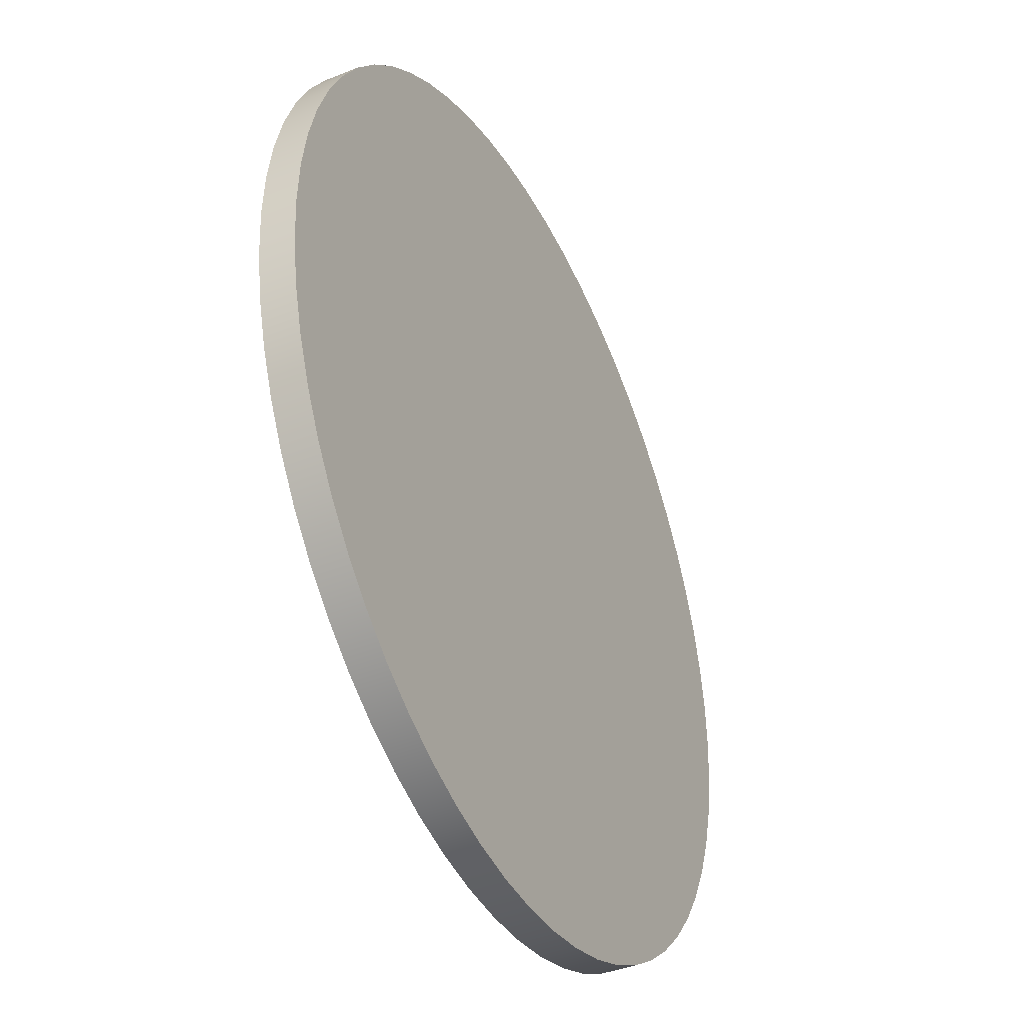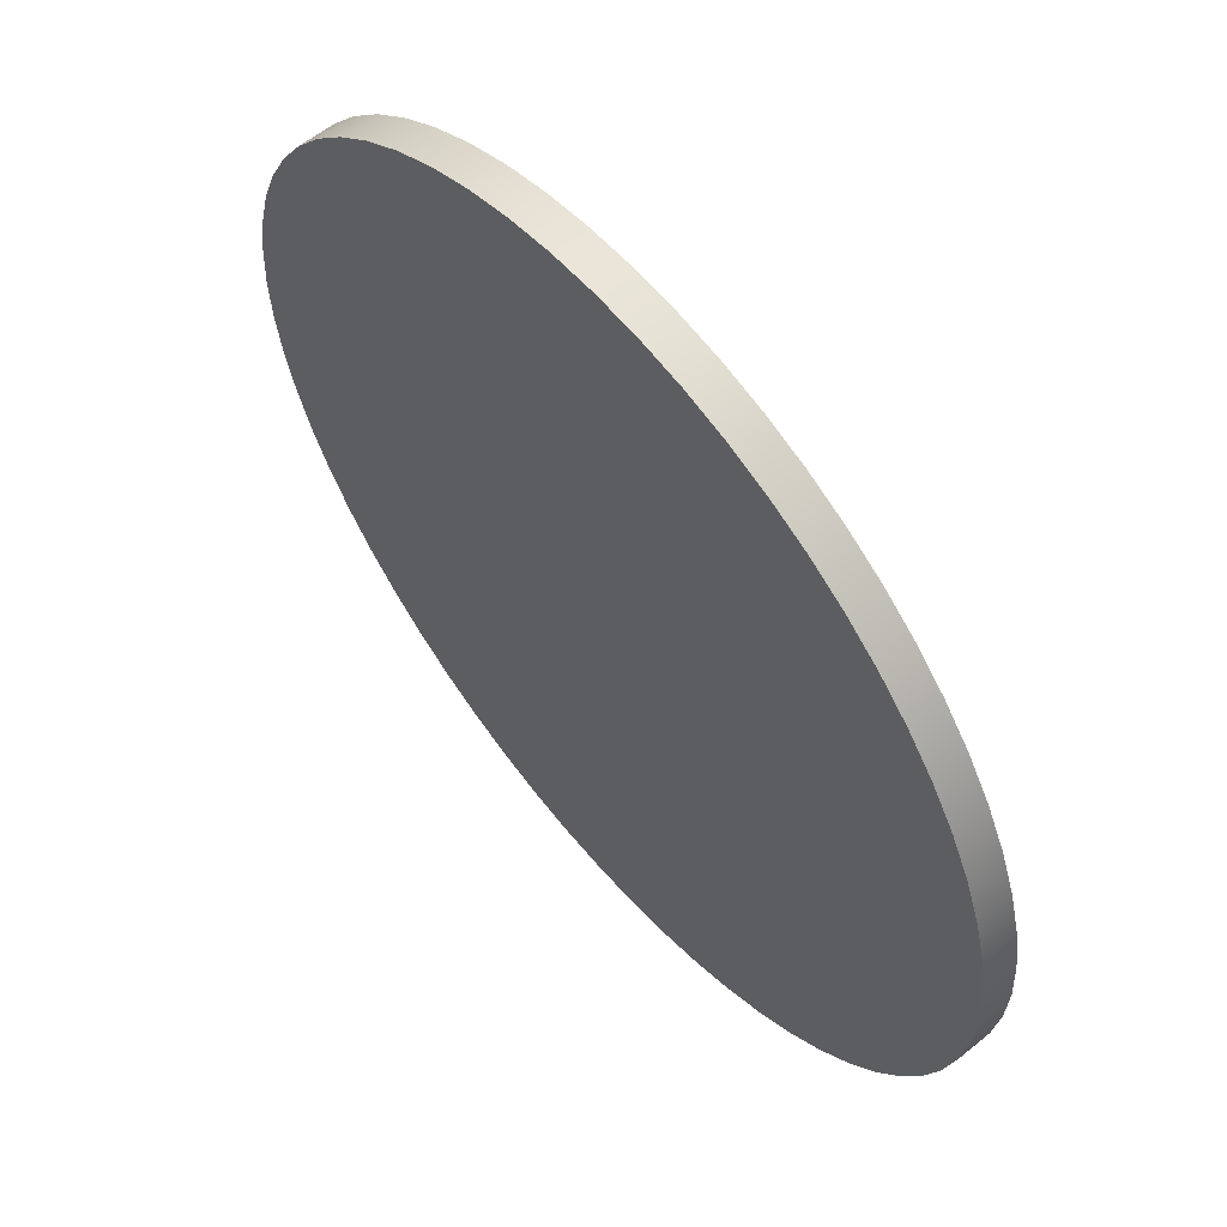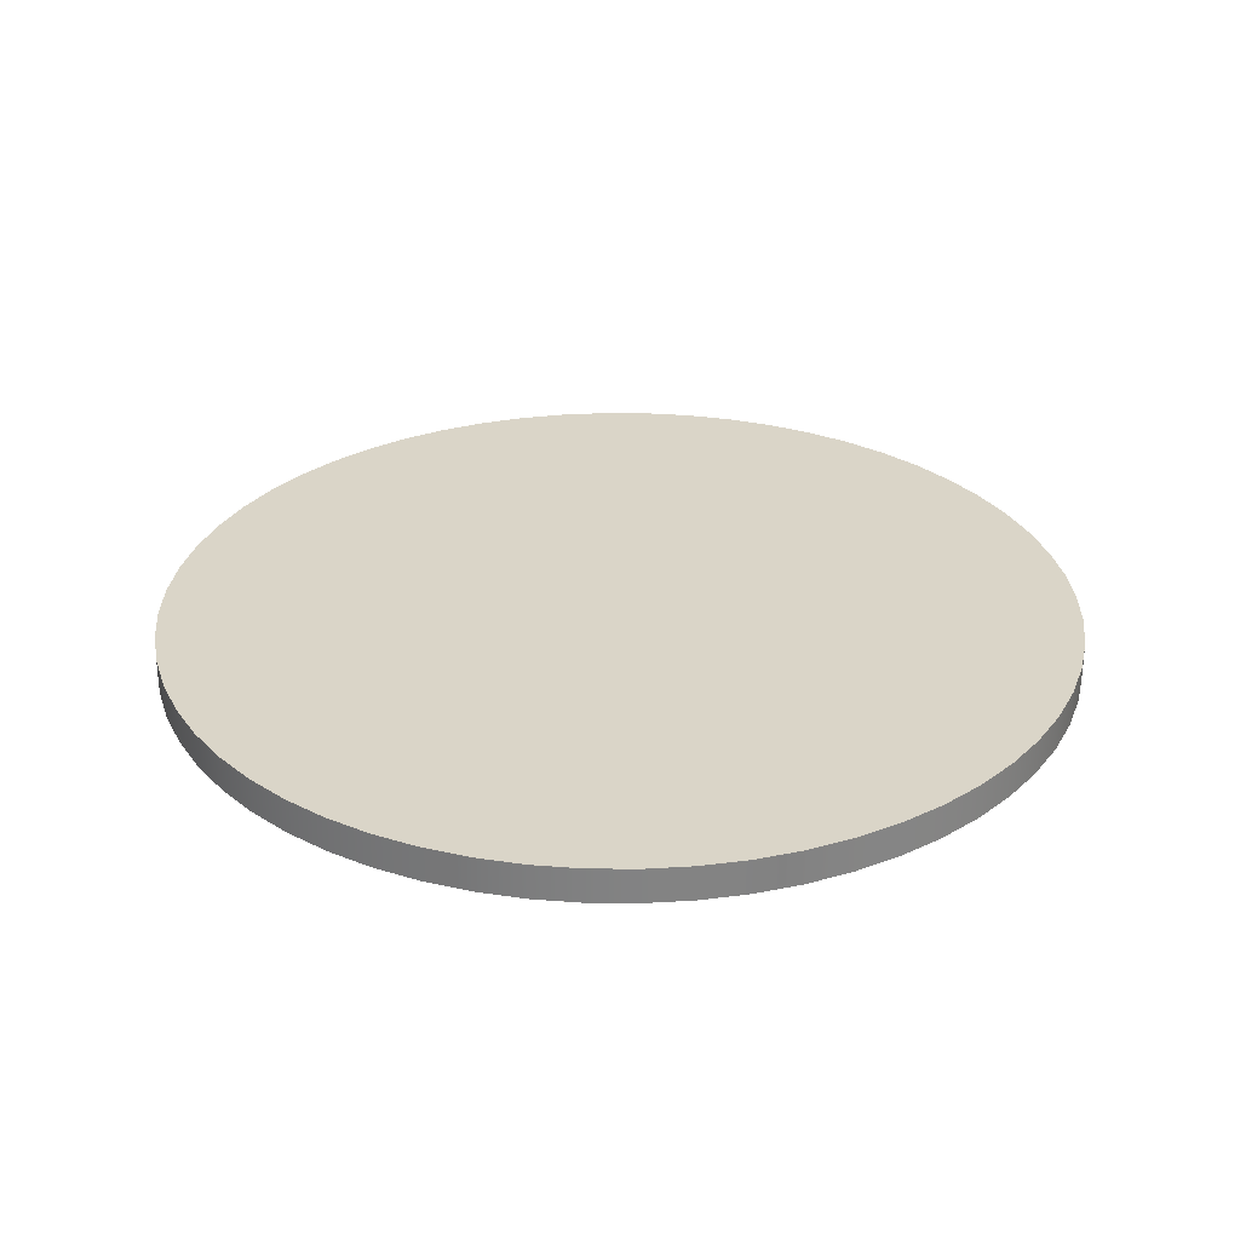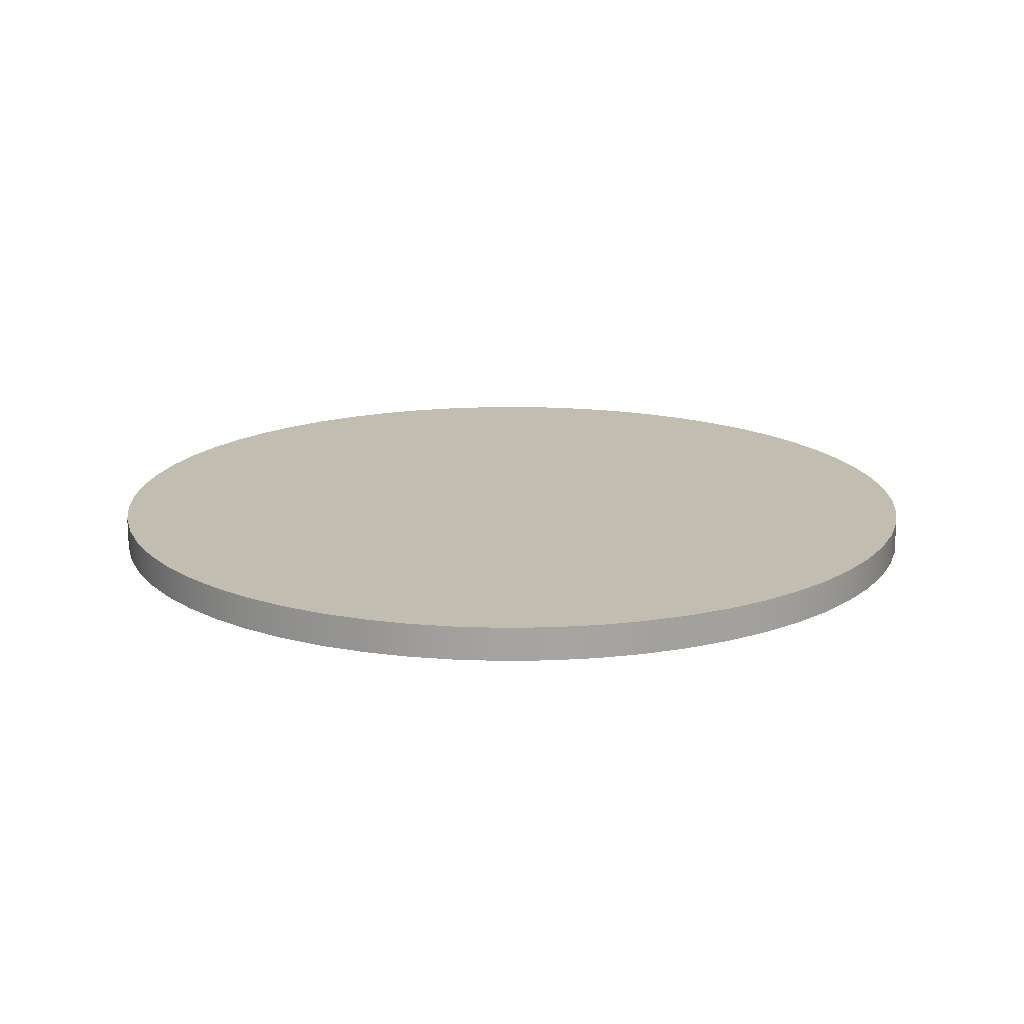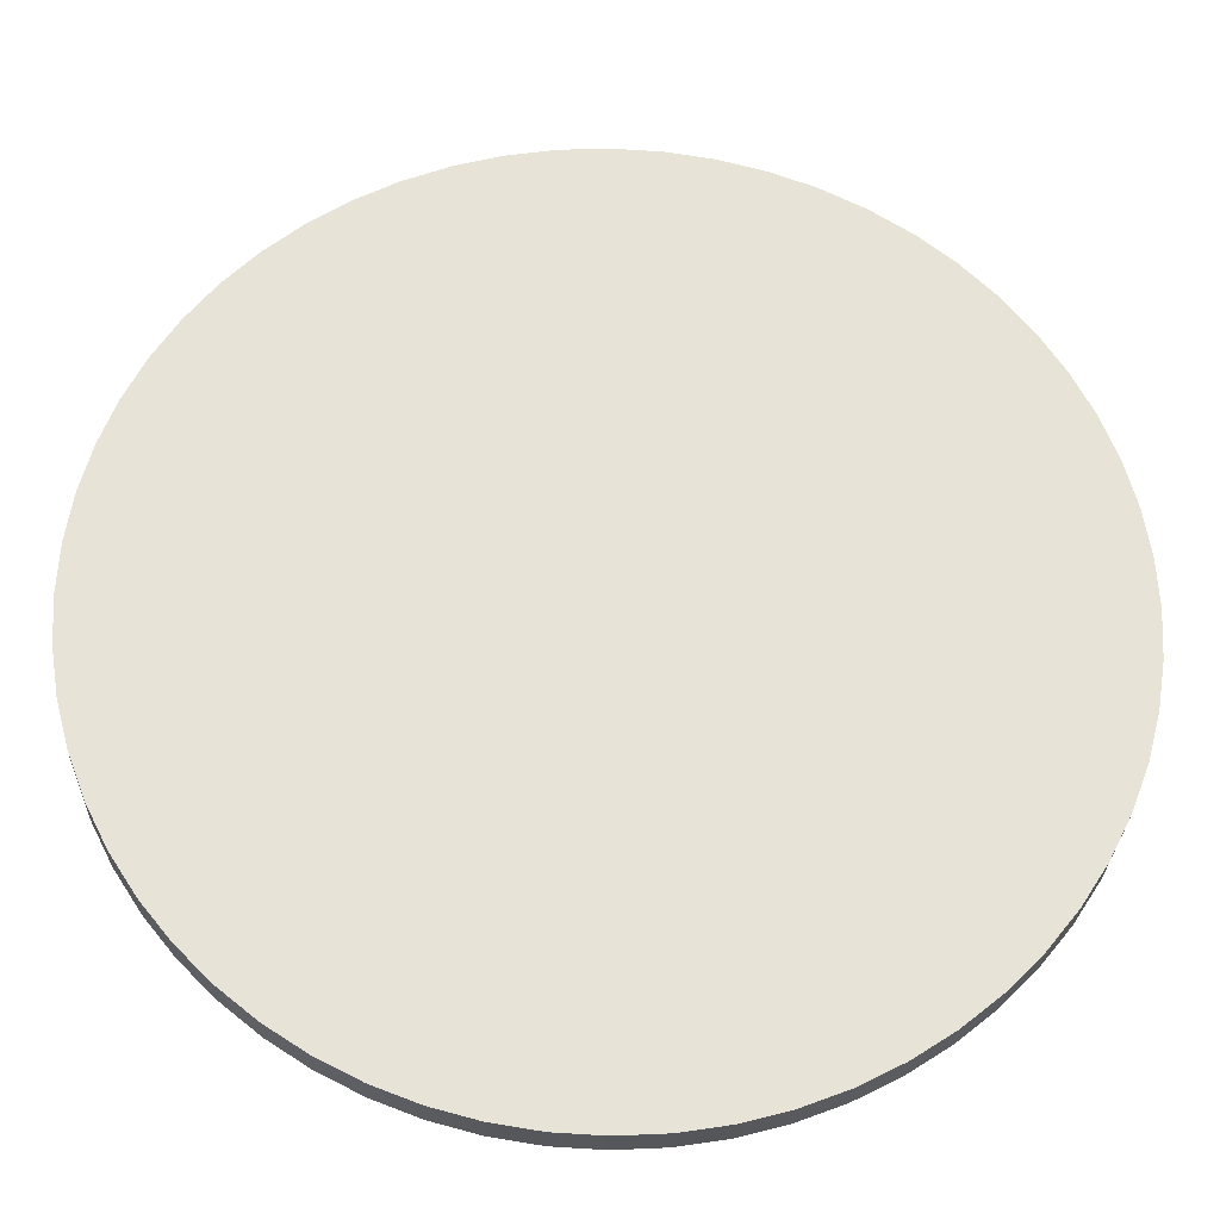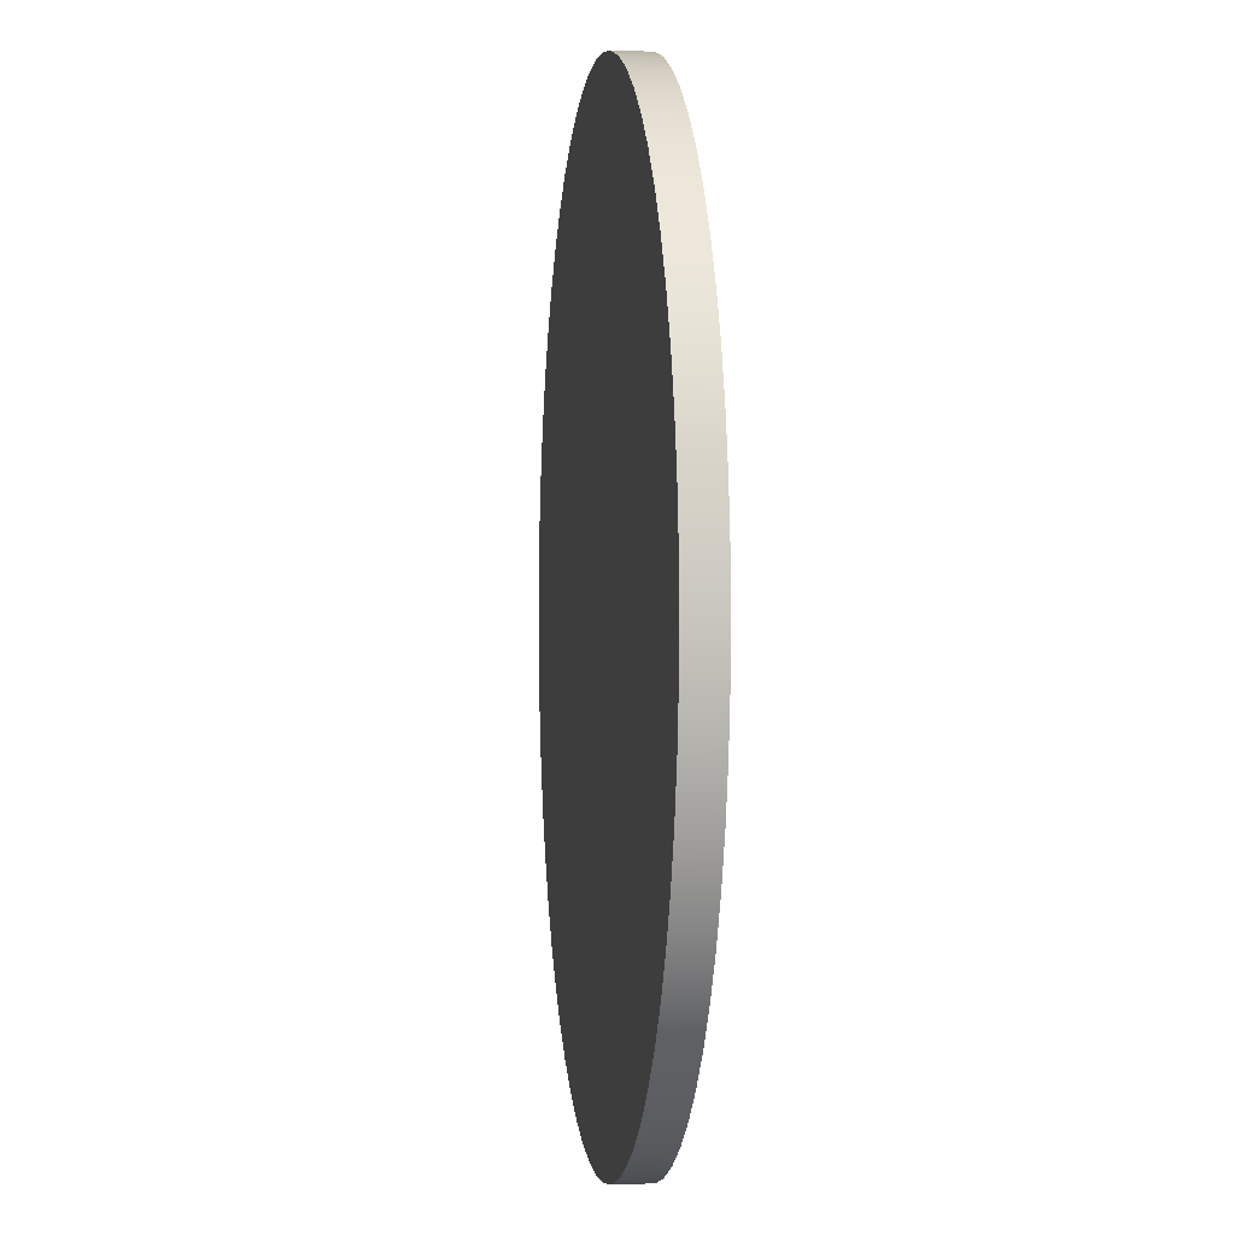
<metadata>
{"format":"obj","ext":"obj","renderer":"f3d","projection":"perspective","resolution":1024,"background":"white","views":[{"elev":-40.1,"azim":116.2,"up":"+Y"},{"elev":59.5,"azim":50.2,"up":"+Y"},{"elev":29.3,"azim":-116.1,"up":"+Z"},{"elev":16.8,"azim":61.1,"up":"+Z"},{"elev":-27.6,"azim":-1.7,"up":"+Y"},{"elev":0.1,"azim":82.6,"up":"+Y"}]}
</metadata>
<code>
v -1.3 -1.592e-16 0.1
v -1.293 0.1359 0.1
v -1.272 0.2703 0.1
v -1.236 0.4017 0.1
v -1.188 0.5288 0.1
v -1.126 0.65 0.1
v -1.052 0.7641 0.1
v -0.9661 0.8699 0.1
v -0.8699 0.9661 0.1
v -0.7641 1.052 0.1
v -0.65 1.126 0.1
v -0.5288 1.188 0.1
v -0.4017 1.236 0.1
v -0.2703 1.272 0.1
v -0.1359 1.293 0.1
v 7.96e-17 1.3 0.1
v 0.1359 1.293 0.1
v 0.2703 1.272 0.1
v 0.4017 1.236 0.1
v 0.5288 1.188 0.1
v 0.65 1.126 0.1
v 0.7641 1.052 0.1
v 0.8699 0.9661 0.1
v 0.9661 0.8699 0.1
v 1.052 0.7641 0.1
v 1.126 0.65 0.1
v 1.188 0.5288 0.1
v 1.236 0.4017 0.1
v 1.272 0.2703 0.1
v 1.293 0.1359 0.1
v 1.3 0 0.1
v 1.293 -0.1359 0.1
v 1.272 -0.2703 0.1
v 1.236 -0.4017 0.1
v 1.188 -0.5288 0.1
v 1.126 -0.65 0.1
v 1.052 -0.7641 0.1
v 0.9661 -0.8699 0.1
v 0.8699 -0.9661 0.1
v 0.7641 -1.052 0.1
v 0.65 -1.126 0.1
v 0.5288 -1.188 0.1
v 0.4017 -1.236 0.1
v 0.2703 -1.272 0.1
v 0.1359 -1.293 0.1
v 7.96e-17 -1.3 0.1
v -0.1359 -1.293 0.1
v -0.2703 -1.272 0.1
v -0.4017 -1.236 0.1
v -0.5288 -1.188 0.1
v -0.65 -1.126 0.1
v -0.7641 -1.052 0.1
v -0.8699 -0.9661 0.1
v -0.9661 -0.8699 0.1
v -1.052 -0.7641 0.1
v -1.126 -0.65 0.1
v -1.188 -0.5288 0.1
v -1.236 -0.4017 0.1
v -1.272 -0.2703 0.1
v -1.293 -0.1359 0.1
v -1.3 -1.592e-16 0
v -1.293 -0.1359 0
v -1.272 -0.2703 0
v -1.236 -0.4017 0
v -1.188 -0.5288 0
v -1.126 -0.65 0
v -1.052 -0.7641 0
v -0.9661 -0.8699 0
v -0.8699 -0.9661 0
v -0.7641 -1.052 0
v -0.65 -1.126 0
v -0.5288 -1.188 0
v -0.4017 -1.236 0
v -0.2703 -1.272 0
v -0.1359 -1.293 0
v 7.96e-17 -1.3 0
v 0.1359 -1.293 0
v 0.2703 -1.272 0
v 0.4017 -1.236 0
v 0.5288 -1.188 0
v 0.65 -1.126 0
v 0.7641 -1.052 0
v 0.8699 -0.9661 0
v 0.9661 -0.8699 0
v 1.052 -0.7641 0
v 1.126 -0.65 0
v 1.188 -0.5288 0
v 1.236 -0.4017 0
v 1.272 -0.2703 0
v 1.293 -0.1359 0
v 1.3 0 0
v 1.293 0.1359 0
v 1.272 0.2703 0
v 1.236 0.4017 0
v 1.188 0.5288 0
v 1.126 0.65 0
v 1.052 0.7641 0
v 0.9661 0.8699 0
v 0.8699 0.9661 0
v 0.7641 1.052 0
v 0.65 1.126 0
v 0.5288 1.188 0
v 0.4017 1.236 0
v 0.2703 1.272 0
v 0.1359 1.293 0
v 7.96e-17 1.3 0
v -0.1359 1.293 0
v -0.2703 1.272 0
v -0.4017 1.236 0
v -0.5288 1.188 0
v -0.65 1.126 0
v -0.7641 1.052 0
v -0.8699 0.9661 0
v -0.9661 0.8699 0
v -1.052 0.7641 0
v -1.126 0.65 0
v -1.188 0.5288 0
v -1.236 0.4017 0
v -1.272 0.2703 0
v -1.293 0.1359 0
v -1.3 -1.592e-16 0
v -1.3 -1.592e-16 0.1
v -1.3 -1.592e-16 0.1
v -1.293 -0.1359 0.1
v -1.272 -0.2703 0.1
v -1.236 -0.4017 0.1
v -1.188 -0.5288 0.1
v -1.126 -0.65 0.1
v -1.052 -0.7641 0.1
v -0.9661 -0.8699 0.1
v -0.8699 -0.9661 0.1
v -0.7641 -1.052 0.1
v -0.65 -1.126 0.1
v -0.5288 -1.188 0.1
v -0.4017 -1.236 0.1
v -0.2703 -1.272 0.1
v -0.1359 -1.293 0.1
v 7.96e-17 -1.3 0.1
v 0.1359 -1.293 0.1
v 0.2703 -1.272 0.1
v 0.4017 -1.236 0.1
v 0.5288 -1.188 0.1
v 0.65 -1.126 0.1
v 0.7641 -1.052 0.1
v 0.8699 -0.9661 0.1
v 0.9661 -0.8699 0.1
v 1.052 -0.7641 0.1
v 1.126 -0.65 0.1
v 1.188 -0.5288 0.1
v 1.236 -0.4017 0.1
v 1.272 -0.2703 0.1
v 1.293 -0.1359 0.1
v 1.3 0 0.1
v 1.293 0.1359 0.1
v 1.272 0.2703 0.1
v 1.236 0.4017 0.1
v 1.188 0.5288 0.1
v 1.126 0.65 0.1
v 1.052 0.7641 0.1
v 0.9661 0.8699 0.1
v 0.8699 0.9661 0.1
v 0.7641 1.052 0.1
v 0.65 1.126 0.1
v 0.5288 1.188 0.1
v 0.4017 1.236 0.1
v 0.2703 1.272 0.1
v 0.1359 1.293 0.1
v 7.96e-17 1.3 0.1
v -0.1359 1.293 0.1
v -0.2703 1.272 0.1
v -0.4017 1.236 0.1
v -0.5288 1.188 0.1
v -0.65 1.126 0.1
v -0.7641 1.052 0.1
v -0.8699 0.9661 0.1
v -0.9661 0.8699 0.1
v -1.052 0.7641 0.1
v -1.126 0.65 0.1
v -1.188 0.5288 0.1
v -1.236 0.4017 0.1
v -1.272 0.2703 0.1
v -1.293 0.1359 0.1
v -1.3 -1.592e-16 0
v -1.293 0.1359 0
v -1.272 0.2703 0
v -1.236 0.4017 0
v -1.188 0.5288 0
v -1.126 0.65 0
v -1.052 0.7641 0
v -0.9661 0.8699 0
v -0.8699 0.9661 0
v -0.7641 1.052 0
v -0.65 1.126 0
v -0.5288 1.188 0
v -0.4017 1.236 0
v -0.2703 1.272 0
v -0.1359 1.293 0
v 7.96e-17 1.3 0
v 0.1359 1.293 0
v 0.2703 1.272 0
v 0.4017 1.236 0
v 0.5288 1.188 0
v 0.65 1.126 0
v 0.7641 1.052 0
v 0.8699 0.9661 0
v 0.9661 0.8699 0
v 1.052 0.7641 0
v 1.126 0.65 0
v 1.188 0.5288 0
v 1.236 0.4017 0
v 1.272 0.2703 0
v 1.293 0.1359 0
v 1.3 0 0
v 1.293 -0.1359 0
v 1.272 -0.2703 0
v 1.236 -0.4017 0
v 1.188 -0.5288 0
v 1.126 -0.65 0
v 1.052 -0.7641 0
v 0.9661 -0.8699 0
v 0.8699 -0.9661 0
v 0.7641 -1.052 0
v 0.65 -1.126 0
v 0.5288 -1.188 0
v 0.4017 -1.236 0
v 0.2703 -1.272 0
v 0.1359 -1.293 0
v 7.96e-17 -1.3 0
v -0.1359 -1.293 0
v -0.2703 -1.272 0
v -0.4017 -1.236 0
v -0.5288 -1.188 0
v -0.65 -1.126 0
v -0.7641 -1.052 0
v -0.8699 -0.9661 0
v -0.9661 -0.8699 0
v -1.052 -0.7641 0
v -1.126 -0.65 0
v -1.188 -0.5288 0
v -1.236 -0.4017 0
v -1.272 -0.2703 0
v -1.293 -0.1359 0
g aa3517c6-e2df-11ea-a75b-54bf646e7e1f
f 2 120 1
f 1 120 121
f 122 61 60
f 60 61 62
f 60 62 59
f 59 62 63
f 59 63 58
f 58 63 64
f 58 64 57
f 57 64 65
f 57 65 56
f 56 65 66
f 56 66 55
f 55 66 67
f 55 67 54
f 54 67 68
f 54 68 53
f 53 68 69
f 53 69 52
f 52 69 70
f 52 70 51
f 51 70 71
f 51 71 50
f 50 71 72
f 50 72 49
f 49 72 73
f 49 73 48
f 48 73 74
f 48 74 47
f 47 74 75
f 47 75 46
f 46 75 76
f 46 76 45
f 45 76 77
f 45 77 44
f 44 77 78
f 44 78 43
f 43 78 79
f 43 79 42
f 42 79 80
f 42 80 41
f 41 80 81
f 41 81 40
f 40 81 82
f 40 82 39
f 39 82 83
f 39 83 38
f 38 83 84
f 38 84 37
f 37 84 85
f 37 85 36
f 36 85 86
f 36 86 35
f 35 86 87
f 35 87 34
f 34 87 88
f 34 88 33
f 33 88 89
f 33 89 32
f 32 89 90
f 32 90 31
f 31 90 91
f 31 91 30
f 30 91 92
f 30 92 29
f 29 92 93
f 29 93 28
f 28 93 94
f 28 94 27
f 27 94 95
f 27 95 26
f 26 95 96
f 26 96 25
f 25 96 97
f 25 97 24
f 24 97 98
f 24 98 23
f 23 98 99
f 23 99 22
f 22 99 100
f 22 100 21
f 21 100 101
f 21 101 20
f 20 101 102
f 20 102 19
f 19 102 103
f 19 103 18
f 18 103 104
f 18 104 17
f 17 104 105
f 17 105 16
f 16 105 106
f 16 106 15
f 15 106 107
f 15 107 14
f 14 107 108
f 14 108 13
f 13 108 109
f 13 109 12
f 12 109 110
f 12 110 11
f 11 110 111
f 11 111 10
f 10 111 112
f 10 112 9
f 9 112 113
f 9 113 8
f 8 113 114
f 8 114 7
f 7 114 115
f 7 115 6
f 6 115 116
f 6 116 5
f 5 116 117
f 5 117 4
f 4 117 118
f 4 118 3
f 3 118 119
f 3 119 2
f 2 119 120
g aa39841c-e2df-11ea-b746-54bf646e7e1f
f 124 152 123
f 123 152 153
f 123 153 182
f 182 153 154
f 182 154 181
f 181 154 155
f 181 155 180
f 180 155 156
f 180 156 179
f 179 156 157
f 179 157 178
f 178 157 158
f 178 158 177
f 177 158 159
f 177 159 176
f 176 159 160
f 176 160 175
f 175 160 161
f 175 161 174
f 174 161 162
f 174 162 173
f 173 162 163
f 173 163 172
f 172 163 164
f 172 164 171
f 171 164 165
f 171 165 170
f 170 165 166
f 170 166 169
f 169 166 167
f 169 167 168
f 152 124 151
f 151 124 125
f 151 125 150
f 150 125 126
f 150 126 149
f 149 126 127
f 149 127 148
f 148 127 128
f 148 128 147
f 147 128 129
f 147 129 146
f 146 129 130
f 146 130 145
f 145 130 131
f 145 131 144
f 144 131 132
f 144 132 143
f 143 132 133
f 143 133 142
f 142 133 134
f 142 134 141
f 141 134 135
f 141 135 140
f 140 135 136
f 140 136 139
f 139 136 137
f 139 137 138
g aa49d5fe-e2df-11ea-84e0-54bf646e7e1f
f 184 212 183
f 183 212 213
f 183 213 242
f 242 213 214
f 242 214 241
f 241 214 215
f 241 215 240
f 240 215 216
f 240 216 239
f 239 216 217
f 239 217 238
f 238 217 218
f 238 218 237
f 237 218 219
f 237 219 236
f 236 219 220
f 236 220 235
f 235 220 221
f 235 221 234
f 234 221 222
f 234 222 233
f 233 222 223
f 233 223 232
f 232 223 224
f 232 224 231
f 231 224 225
f 231 225 230
f 230 225 226
f 230 226 229
f 229 226 227
f 229 227 228
f 212 184 211
f 211 184 185
f 211 185 210
f 210 185 186
f 210 186 209
f 209 186 187
f 209 187 208
f 208 187 188
f 208 188 207
f 207 188 189
f 207 189 206
f 206 189 190
f 206 190 205
f 205 190 191
f 205 191 204
f 204 191 192
f 204 192 203
f 203 192 193
f 203 193 202
f 202 193 194
f 202 194 201
f 201 194 195
f 201 195 200
f 200 195 196
f 200 196 199
f 199 196 197
f 199 197 198

</code>
